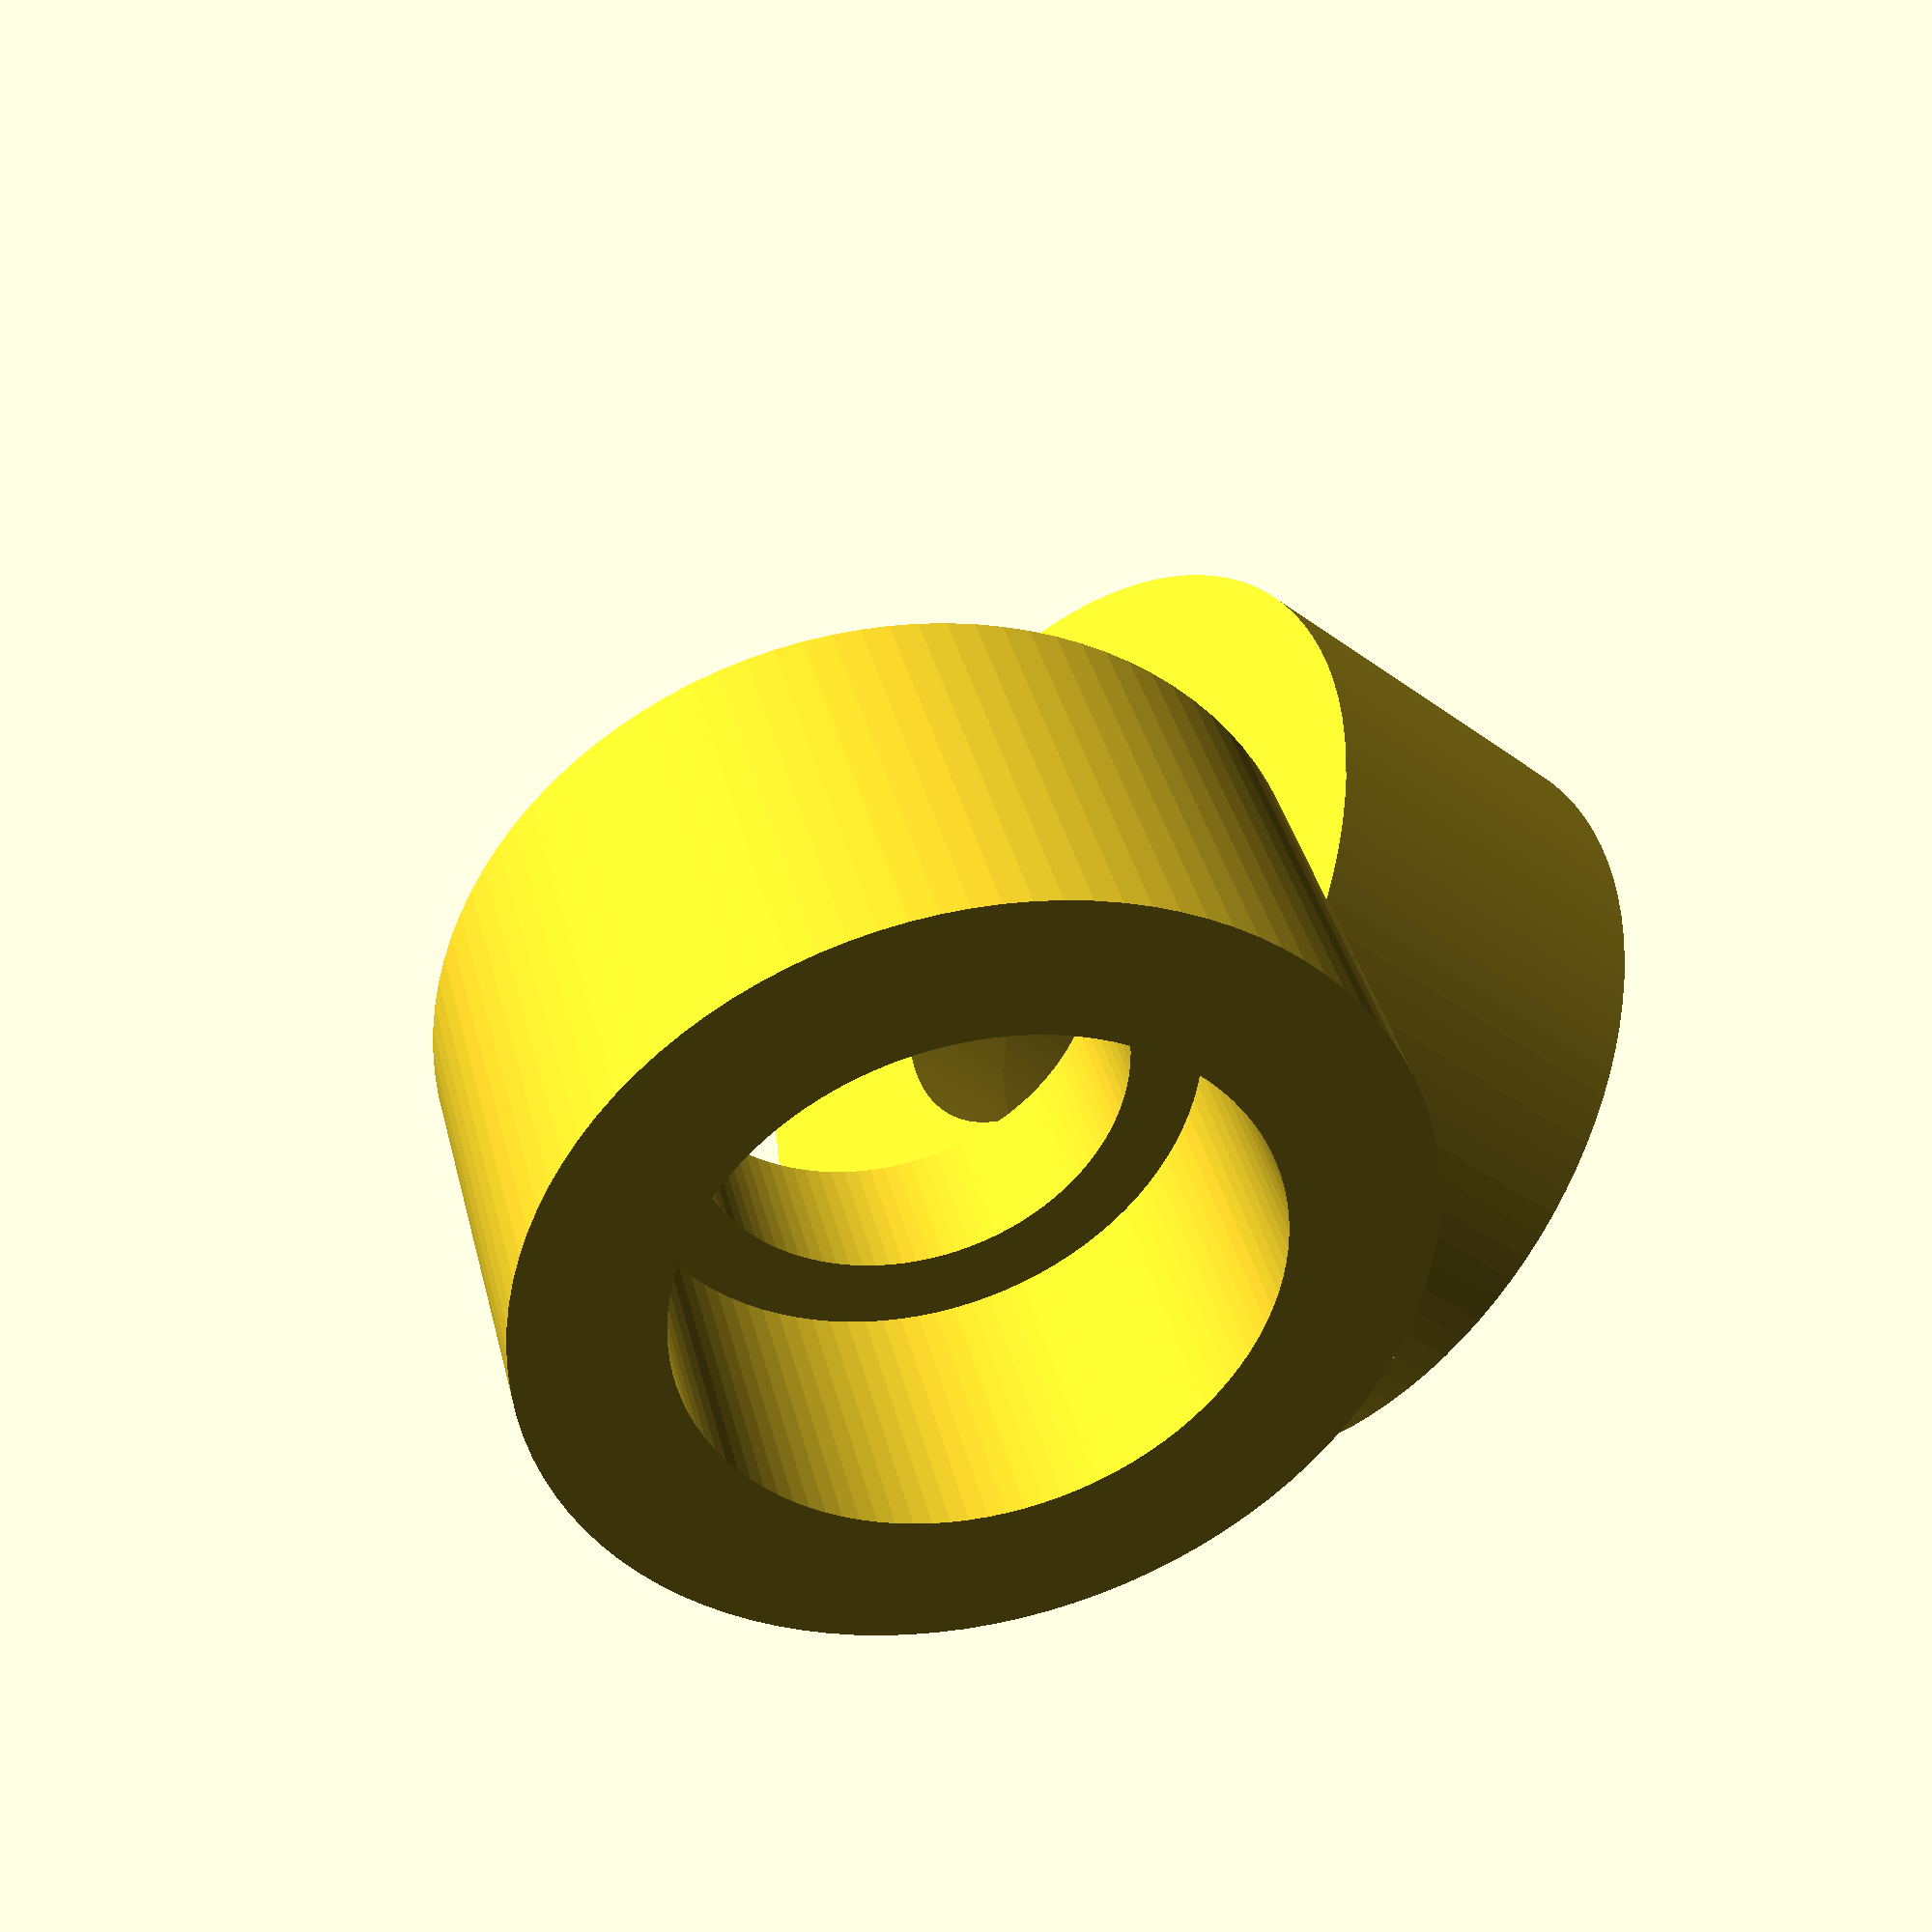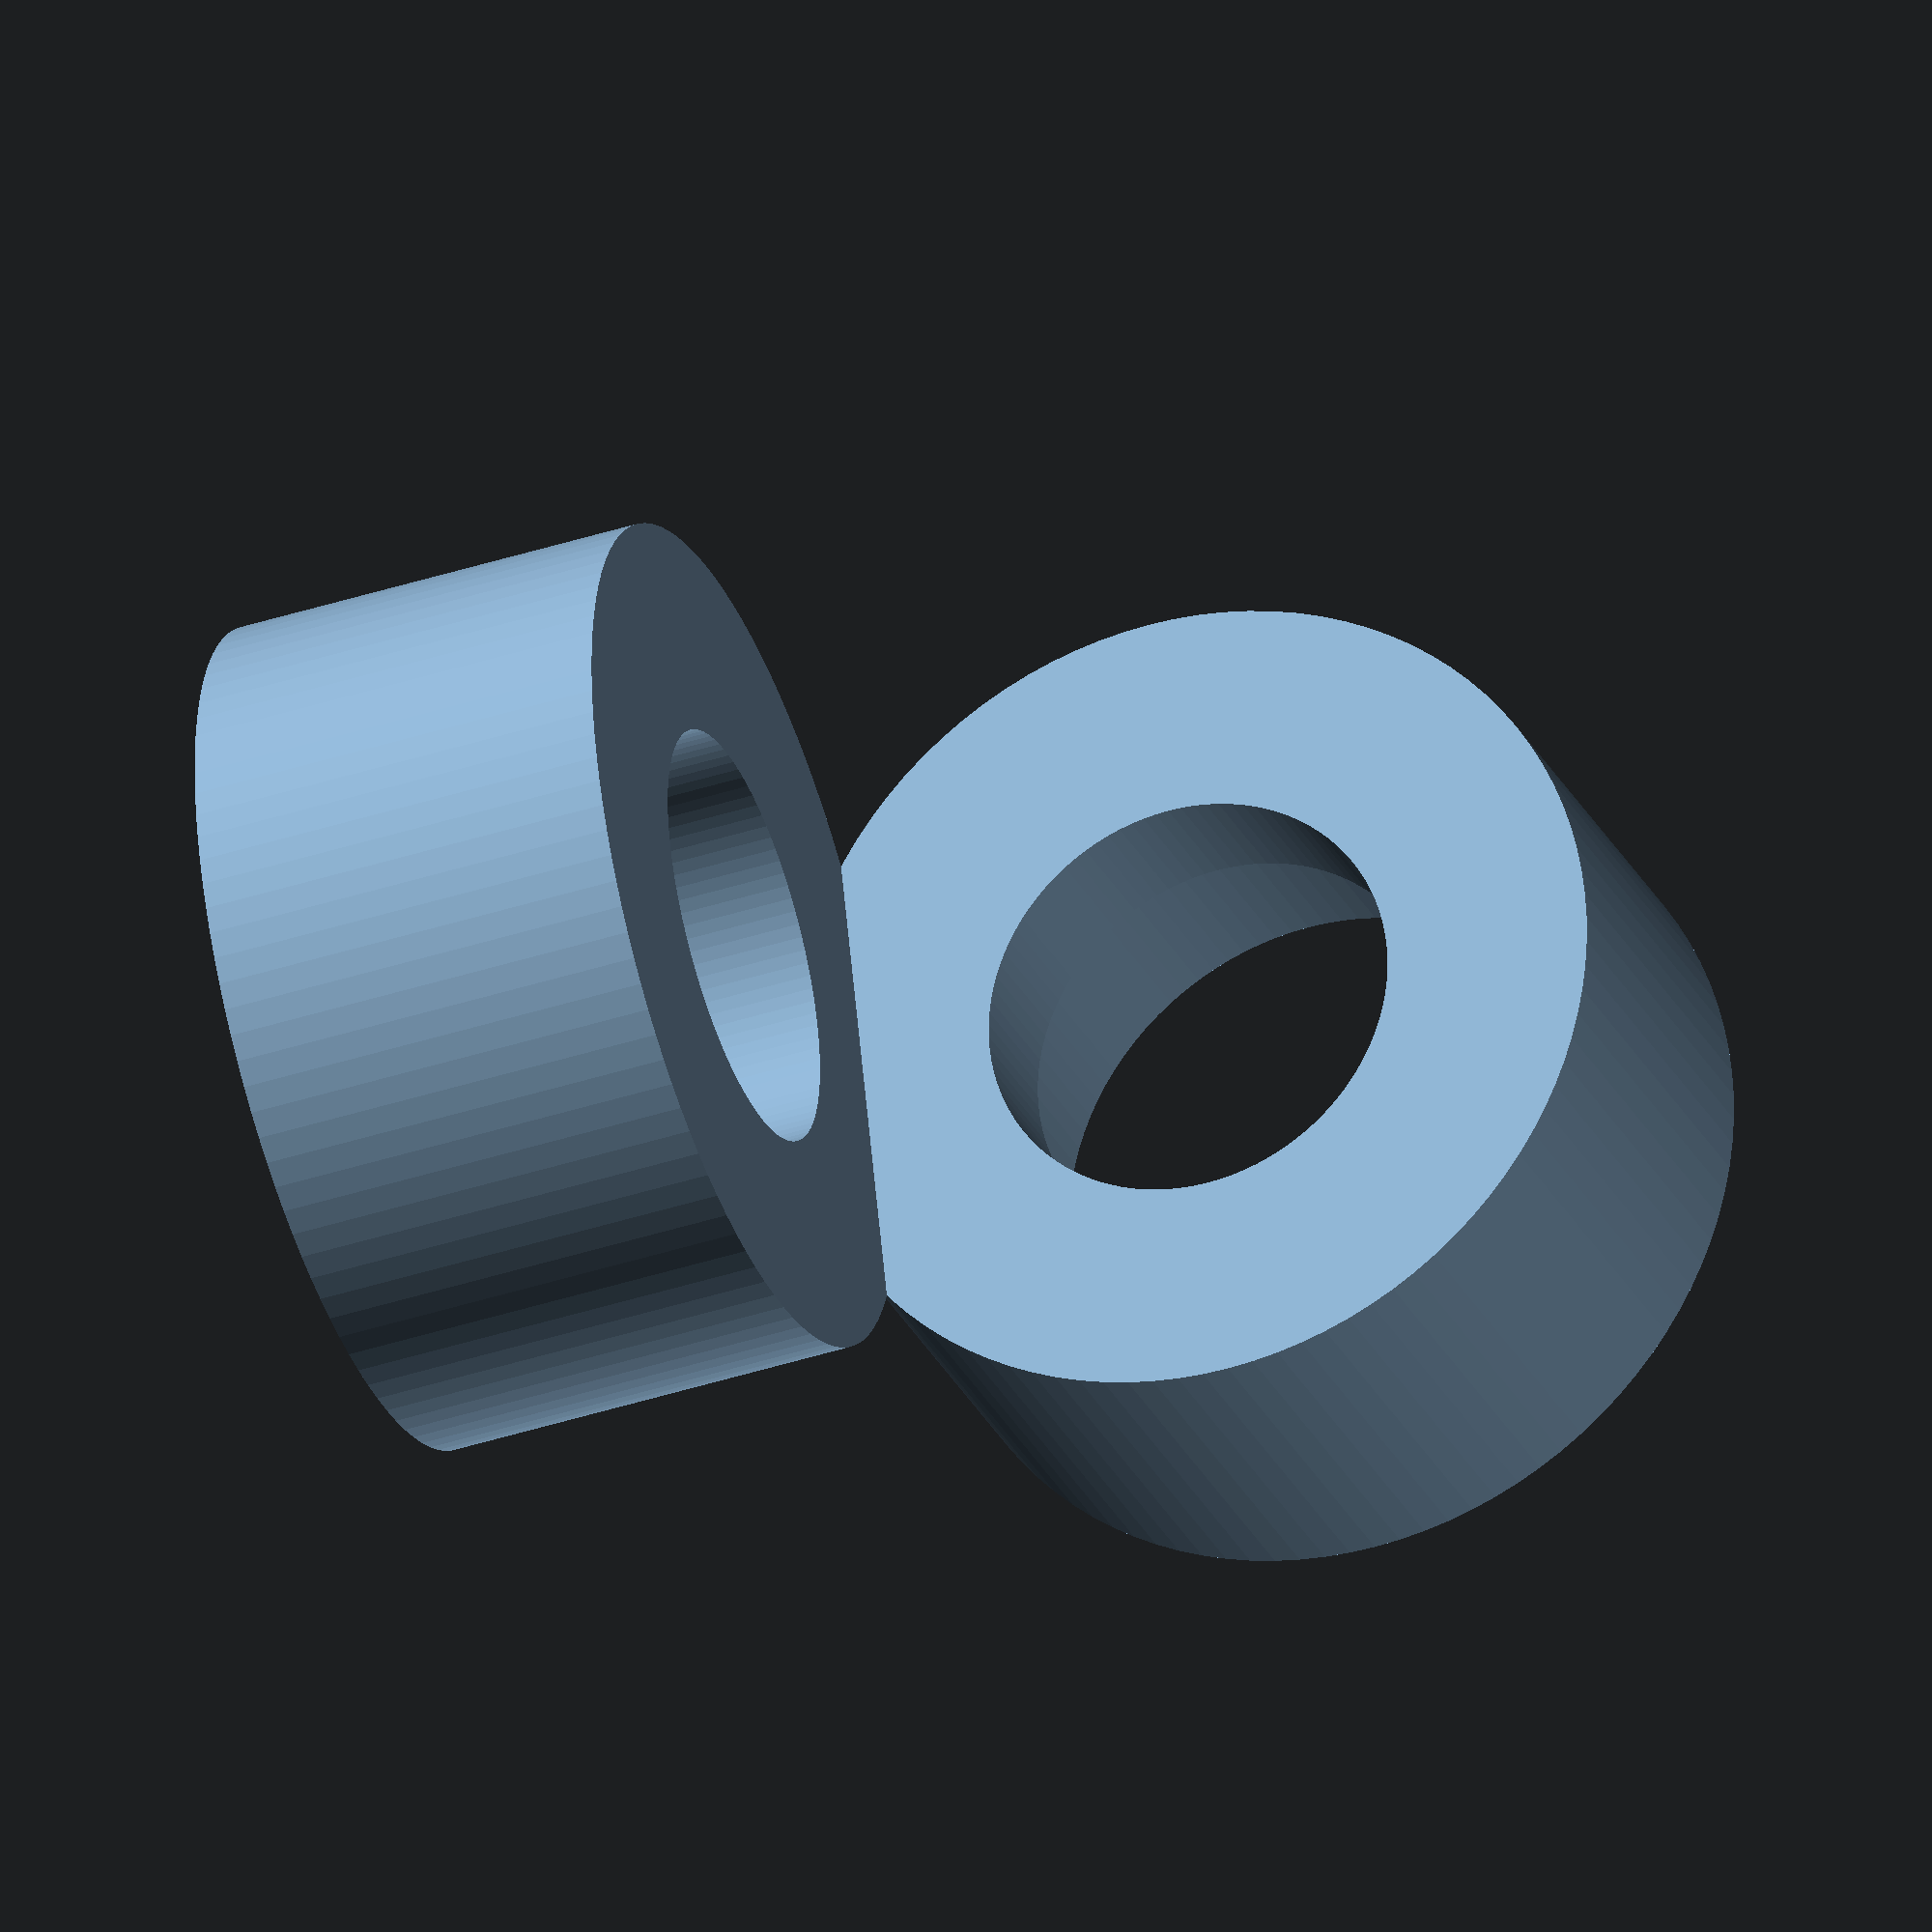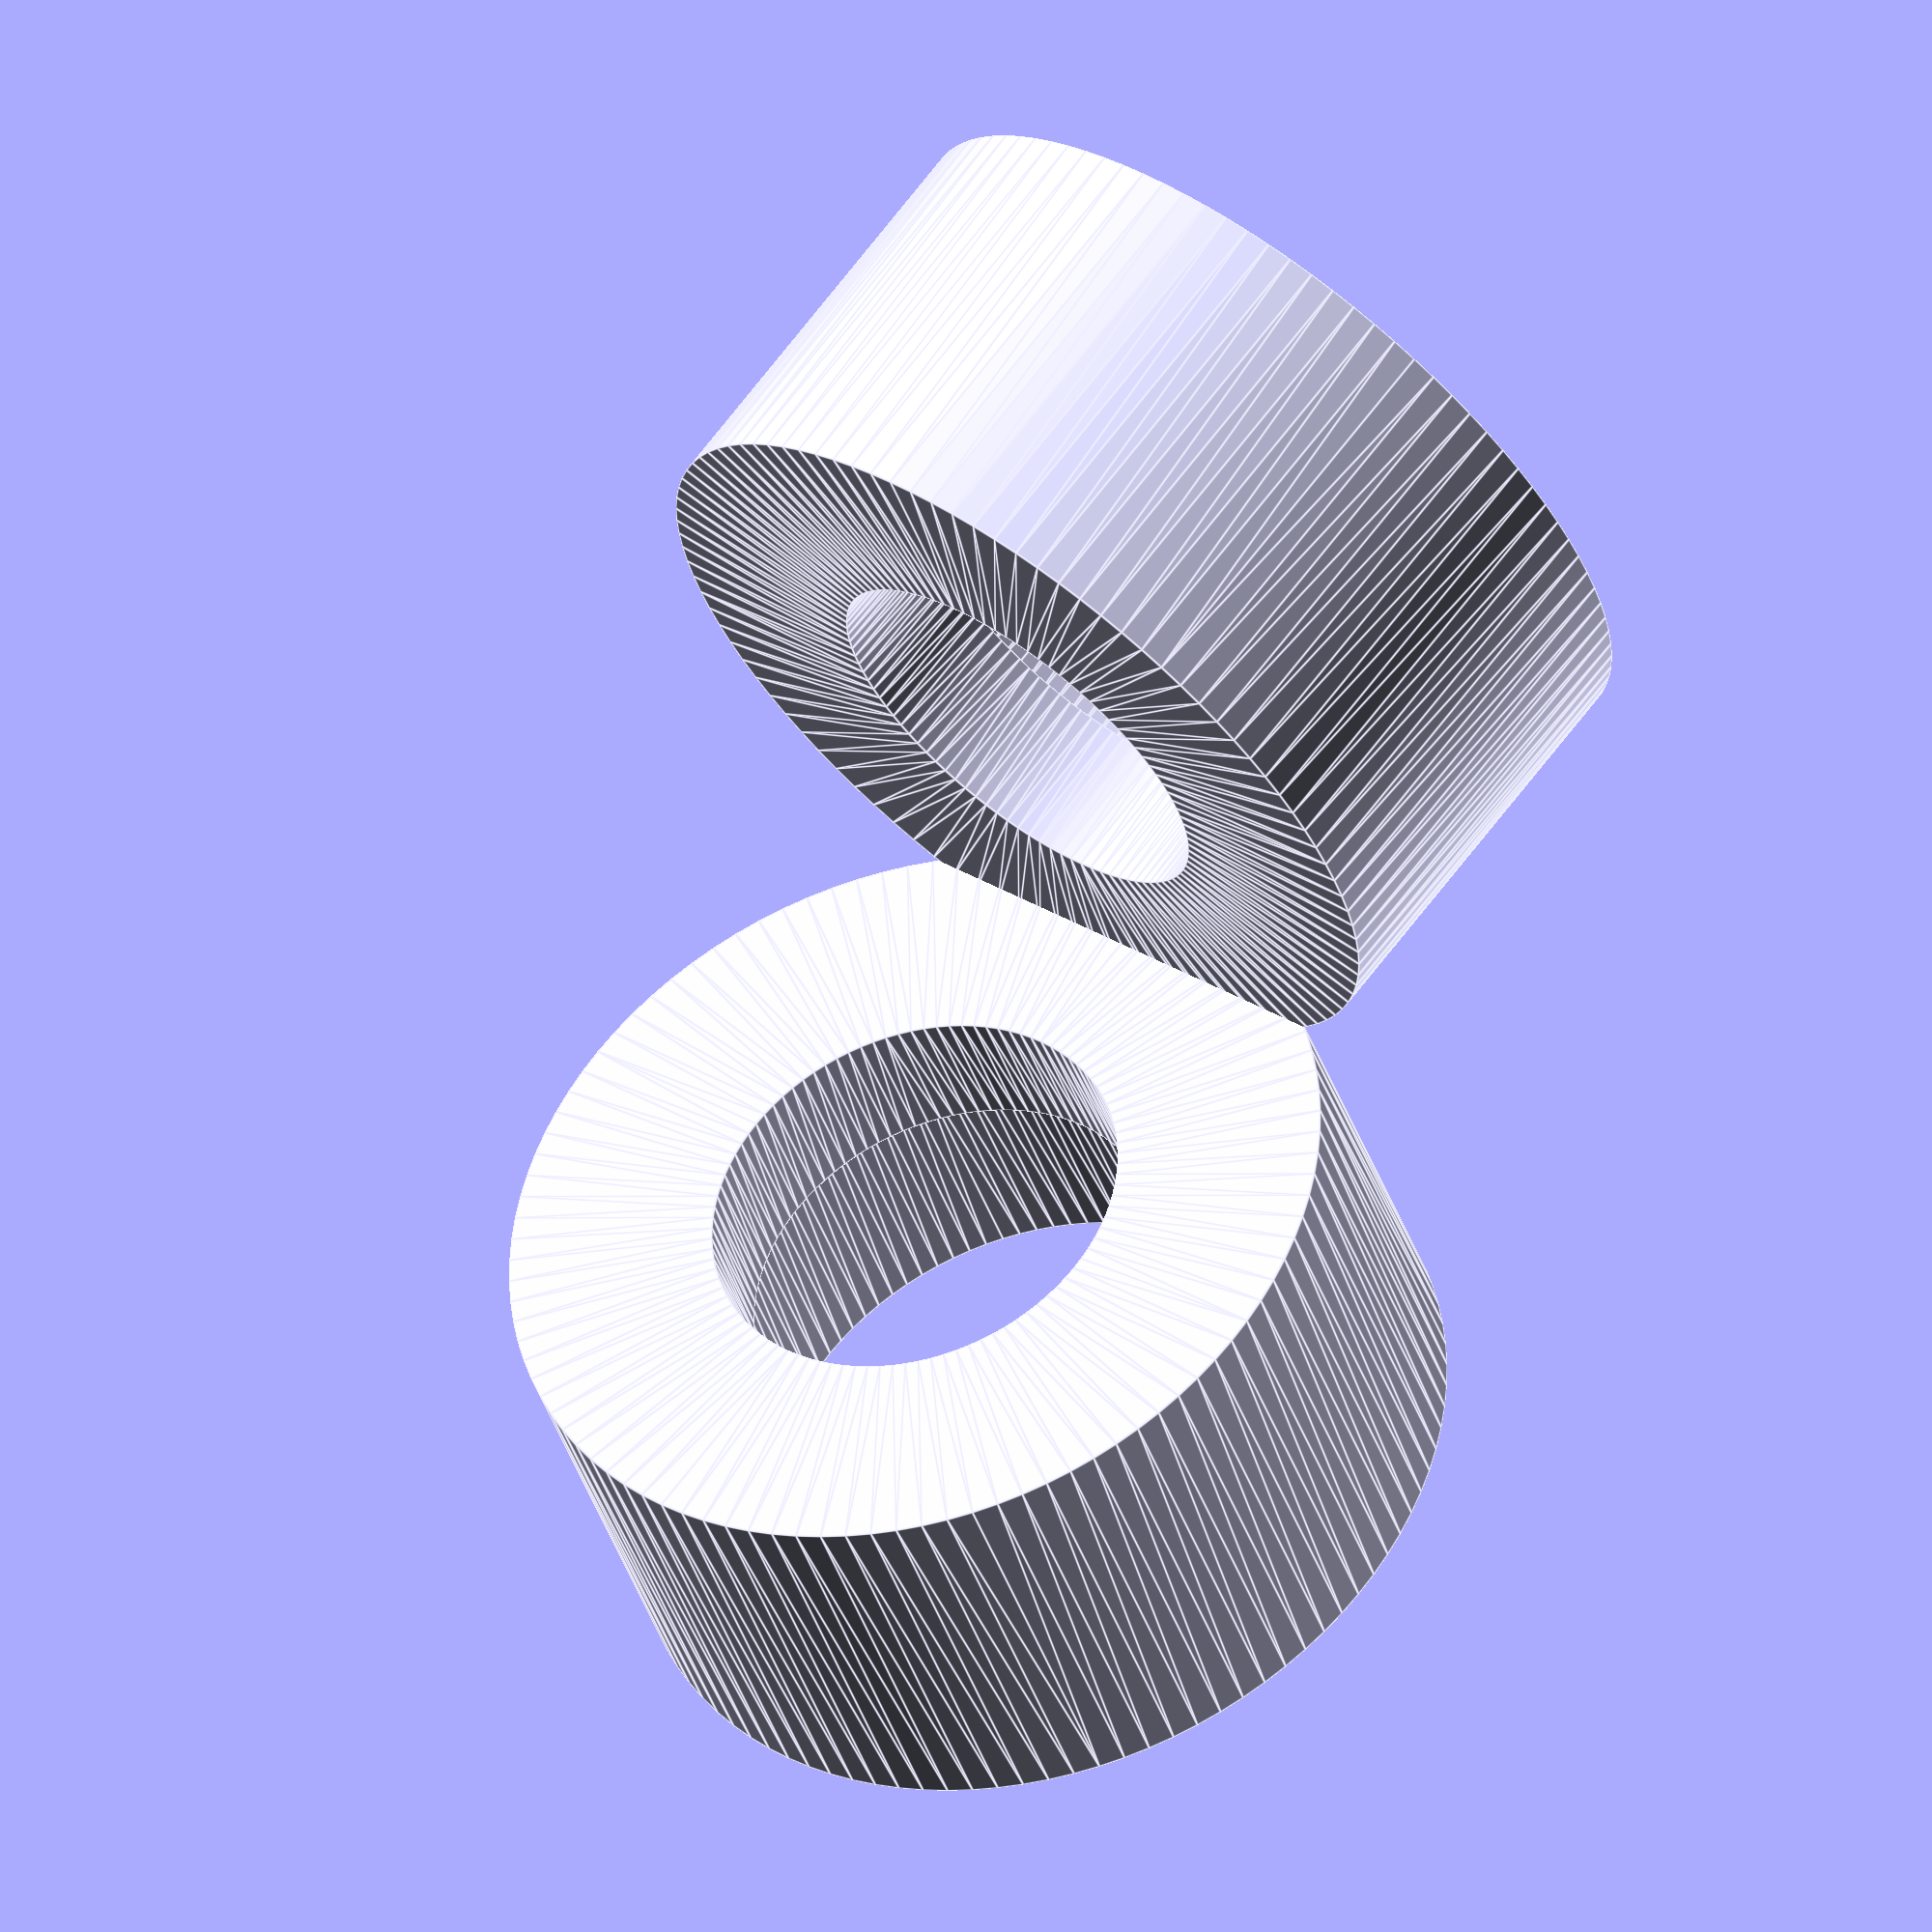
<openscad>
module tube_angle_fitting(inner_d=6/2, outer_d=8/2, sleeve=4, wall_thickness=2, tan_angle=90)
{
    union()
    {
        tube_fitting(inner_d, outer_d, sleeve, wall_thickness);
        // TODO: Calculate the offsets from the angle (now suppose 90degrees...)
        translate([outer_d+wall_thickness/2,0,sleeve+wall_thickness-0.1])
        {
            rotate([90,0,0])
            {
                // Looks nicer
                #donut_tube(inner_d,outer_d,tan_angle, outer_d+(outer_d-inner_d));

                // Better for printing on FDM
                //donut_tube(inner_d,outer_d+wall_thickness-0.1,tan_angle, outer_d+(outer_d-inner_d));
            }
        }
        // TODO: Calculate the offsets from the angle (now suppose 90degrees...)
        translate([outer_d*2+wall_thickness*1.5-0.1,0,outer_d*2+sleeve-wall_thickness/2-0.1])
        {
            rotate([0,-tan_angle,0])
            {
                tube_fitting(inner_d, outer_d, sleeve, wall_thickness);
            }
        }
    }

}
tube_angle_fitting();

module print_tube_angle_fitting(inner_d=6/2, outer_d=8/2, sleeve=4, wall_thickness=2, tan_angle=90)
{
    angle_d = outer_d+(outer_d-inner_d);
    // Tube fitting rotate sideways
    translate([0,0,outer_d+wall_thickness])
    {
        rotate([90,0,0])
        {
            tube_angle_fitting(inner_d, outer_d, sleeve, wall_thickness, tan_angle);
        }
    }
    // Support
    translate([angle_d,-(sleeve+wall_thickness-0.1),0])
    {
        rotate([0,0,90])
        {
            // 2d arc extruded up
            #linear_extrude(height=wall_thickness+0.1, center=false, convexity=100)
            {
                intersection()
                {
                    // Full circle
                    difference()
                    {
                        circle(r=angle_d+wall_thickness/2);
                        circle(r=angle_d-wall_thickness/2);
                    }
                    // right-angled triagle
                    translate([0,angle_d+outer_d,0])
                    {
                        mirror([1,1,0])
                        {
                            polygon(points=[[0,0],[angle_d+outer_d,0],[0,tan(tan_angle) * angle_d+outer_d]], paths=[[0,1,2]]);
                        }
                    }
                }
            }
        }
    }
    
}
//print_tube_angle_fitting(sleeve=4);


module tube_fitting(inner_d=6, outer_d=8, sleeve=4, wall_thickness=2)
{
    $fn=100;
    render()
    {
        difference()
        {
            cylinder(h=(sleeve+wall_thickness),r=(outer_d+wall_thickness));
            translate([0,0,-0.1])
            {
                cylinder(h=sleeve+0.1,r=outer_d);
                cylinder(h=(sleeve+wall_thickness)+0.2,r=inner_d);
                //cylinder(h=(sleeve+wall_thickness)+0.2,r1=outer_d,r2=inner_d);
            }
        }
    }
}


module angle_donut(outer_d, tan_angle, angle_d)
{
    // Increasing this will make your render times looong
    $fn=50;
    render()
    {
        intersection()
        {
            rotate_extrude(convexity = 100)
            {
                translate([angle_d, 0, 0])
                {
                    difference()
                    {
                        circle(r = outer_d);
                    }
                }
            }
            // 2d arc extruded up
            translate([0,0,-(outer_d+0.1)])
            {
                linear_extrude(height=outer_d*2+0.2, center=false, convexity=100)
                {
                    intersection()
                    {
                        // Full circle
                        difference()
                        {
                            circle(r=angle_d+outer_d+0.1);
                            circle(r=angle_d-outer_d-0.1);
                        }
                        // right-angled triagle
                        translate([0,angle_d+outer_d,0])
                        {
                            mirror([1,1,0])
                            {
                                polygon(points=[[0,0],[angle_d+outer_d,0],[0,tan(tan_angle) * angle_d+outer_d]], paths=[[0,1,2]]);
                            }
                        }
                    }
                }
            }
        }
    }
}

module donut_tube(inner_d, outer_d, tan_angle, angle_d)
{
    render()
    {
        difference()
        {
            angle_donut(outer_d, tan_angle, angle_d);
            rotate([0,0,1])
            {
                angle_donut(inner_d, tan_angle, angle_d);
            }
            rotate([0,0,-1])
            {
                angle_donut(inner_d, tan_angle, angle_d);
            }
        }
    }
}
//donut_tube(6,8,90, 10);




</openscad>
<views>
elev=37.4 azim=70.2 roll=46.4 proj=p view=solid
elev=222.7 azim=164.9 roll=249.0 proj=o view=solid
elev=218.8 azim=128.6 roll=162.6 proj=o view=edges
</views>
